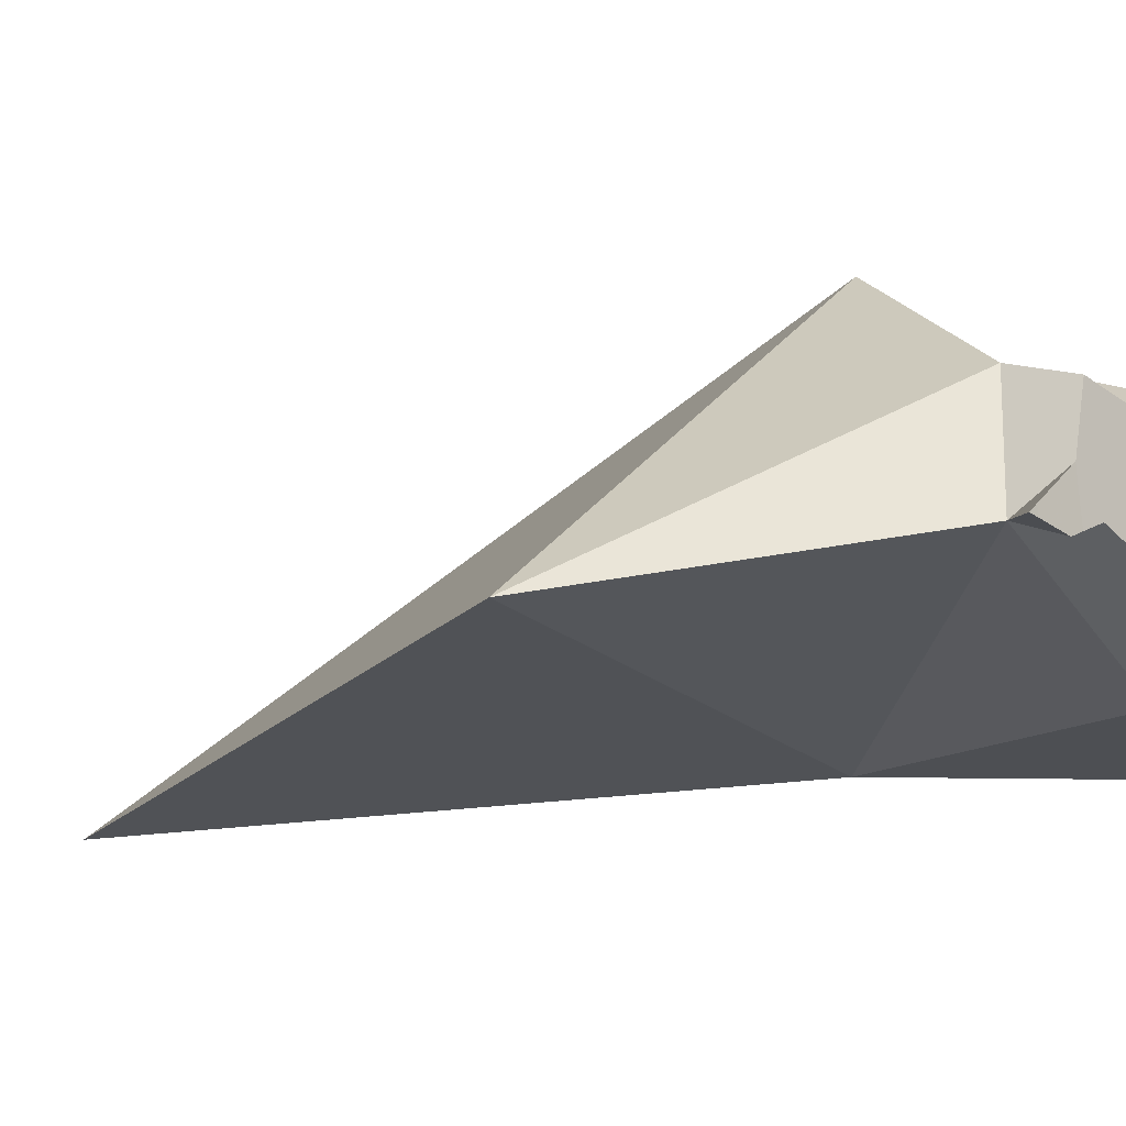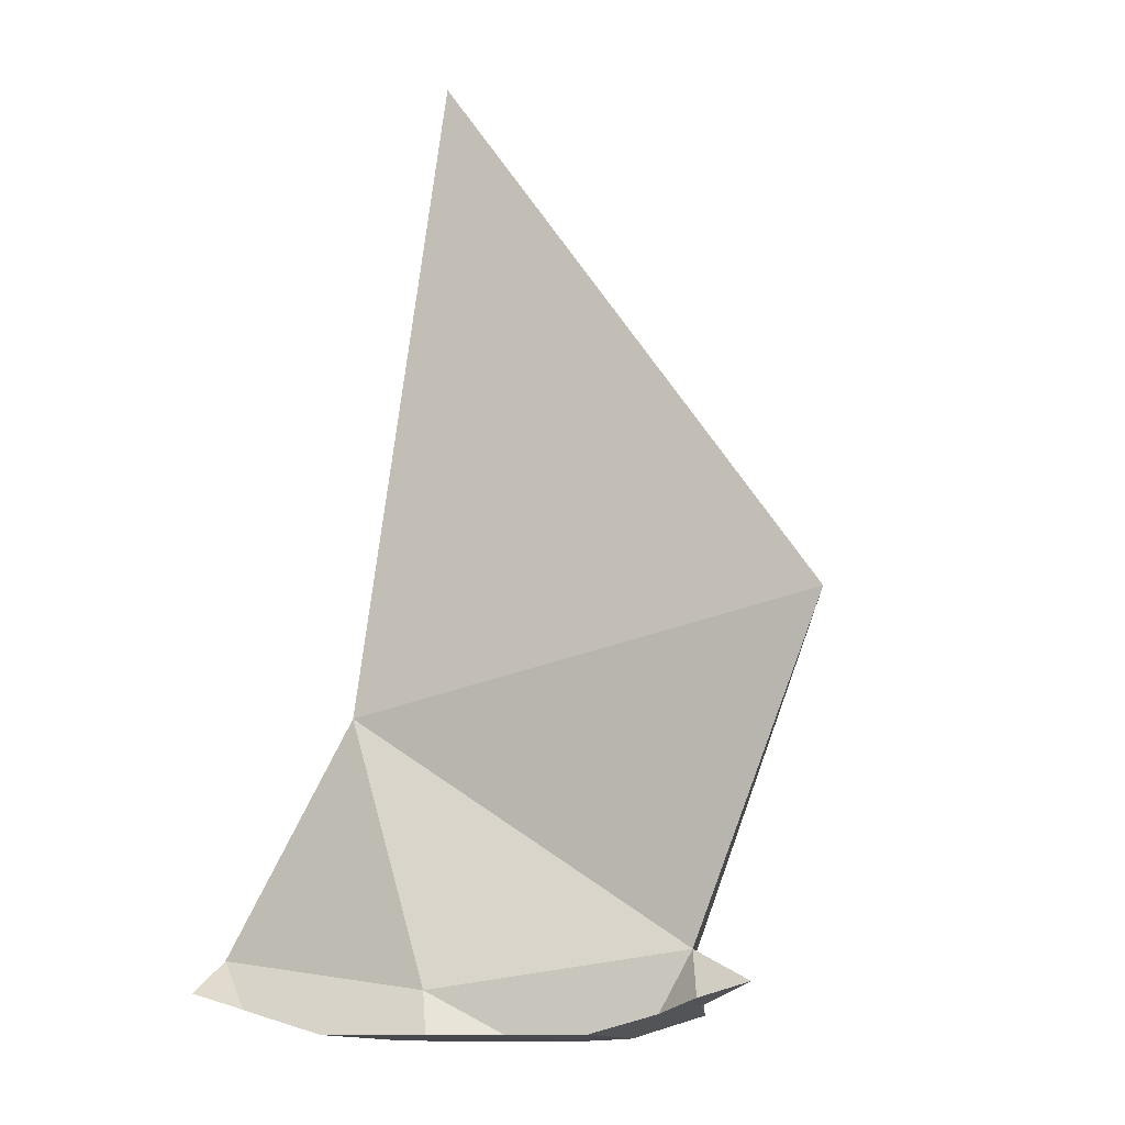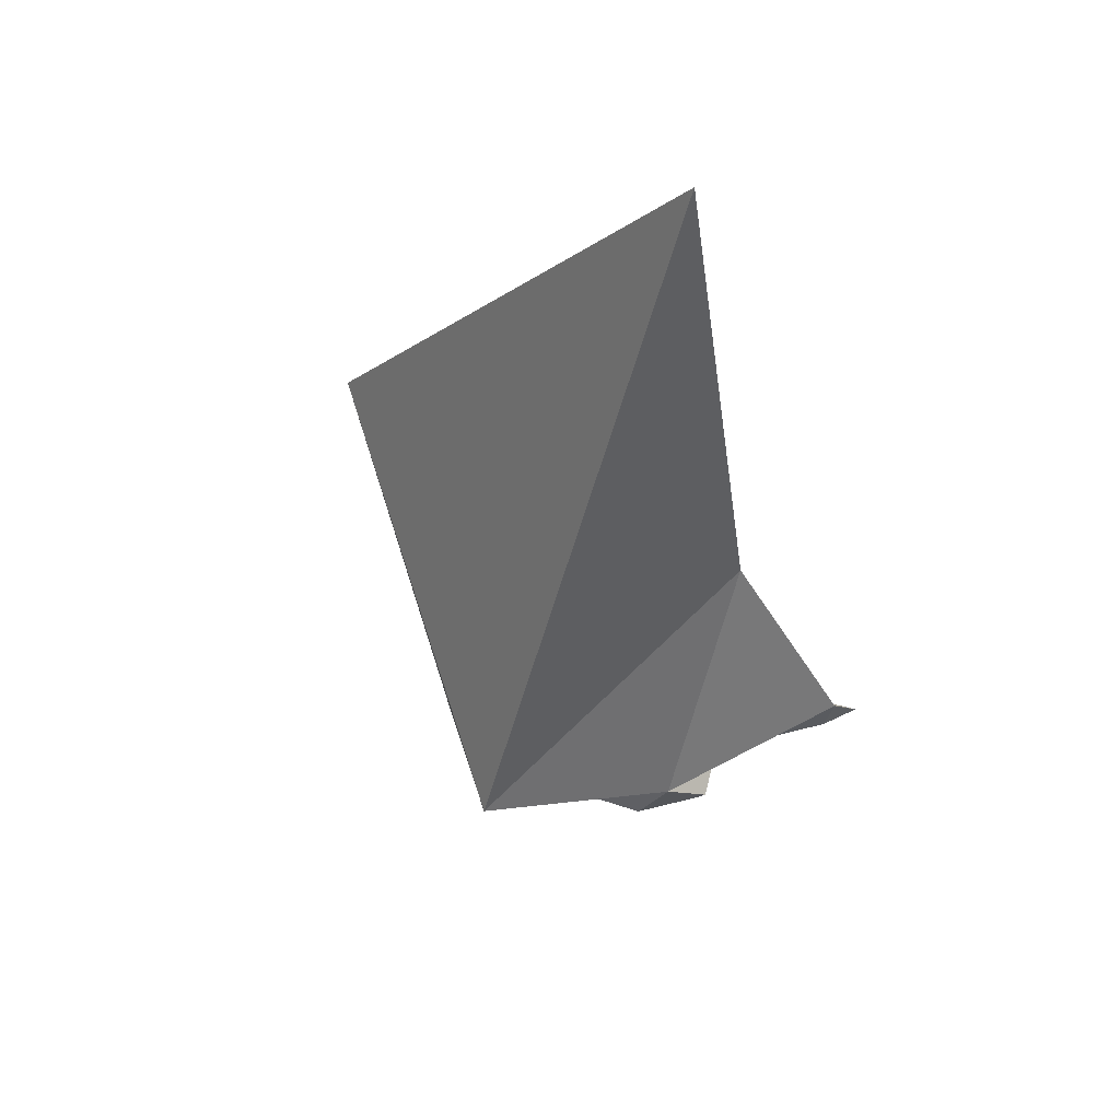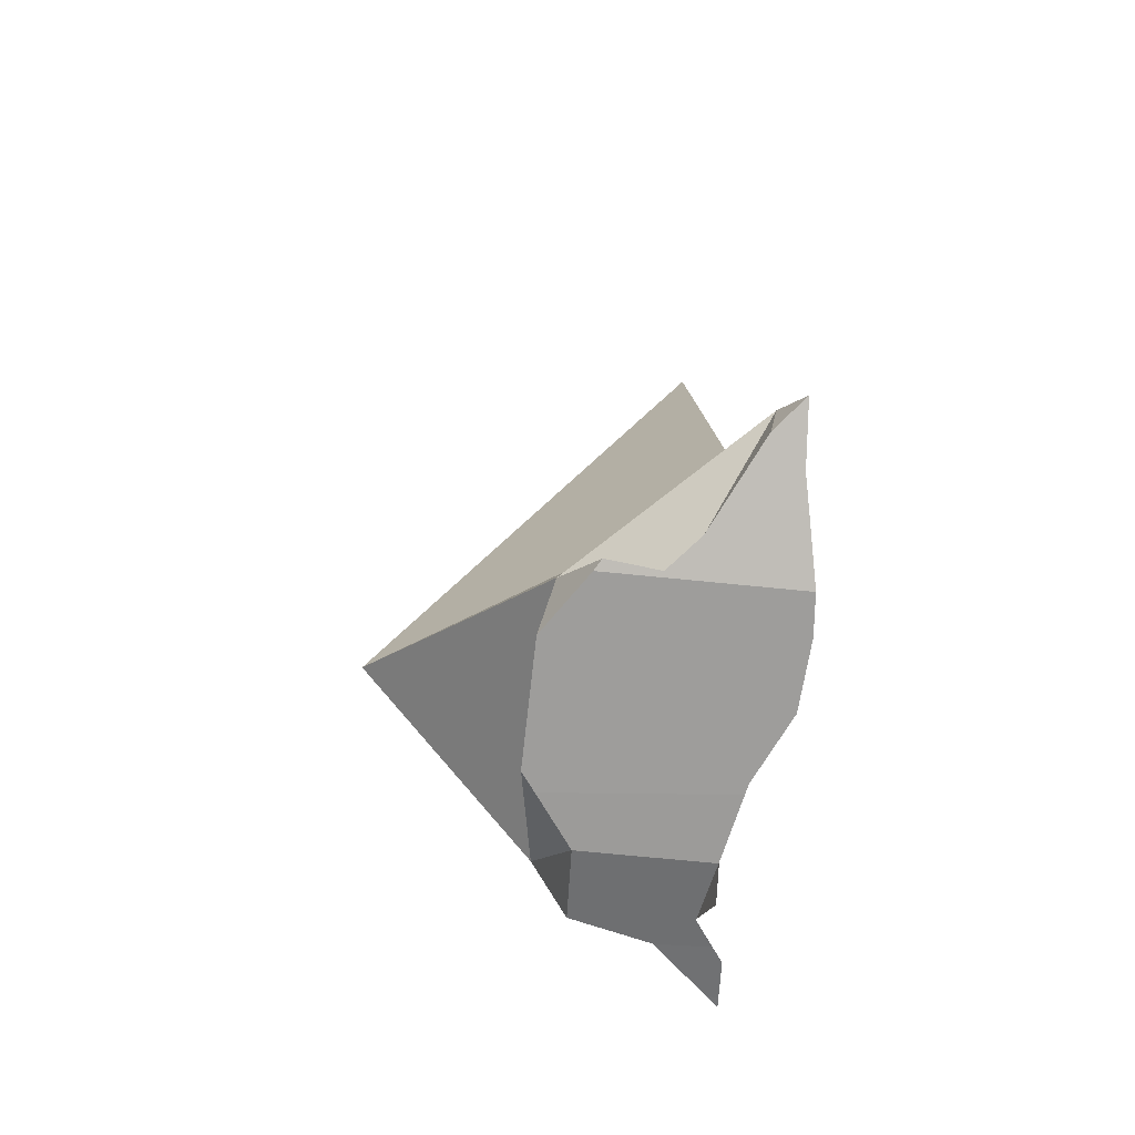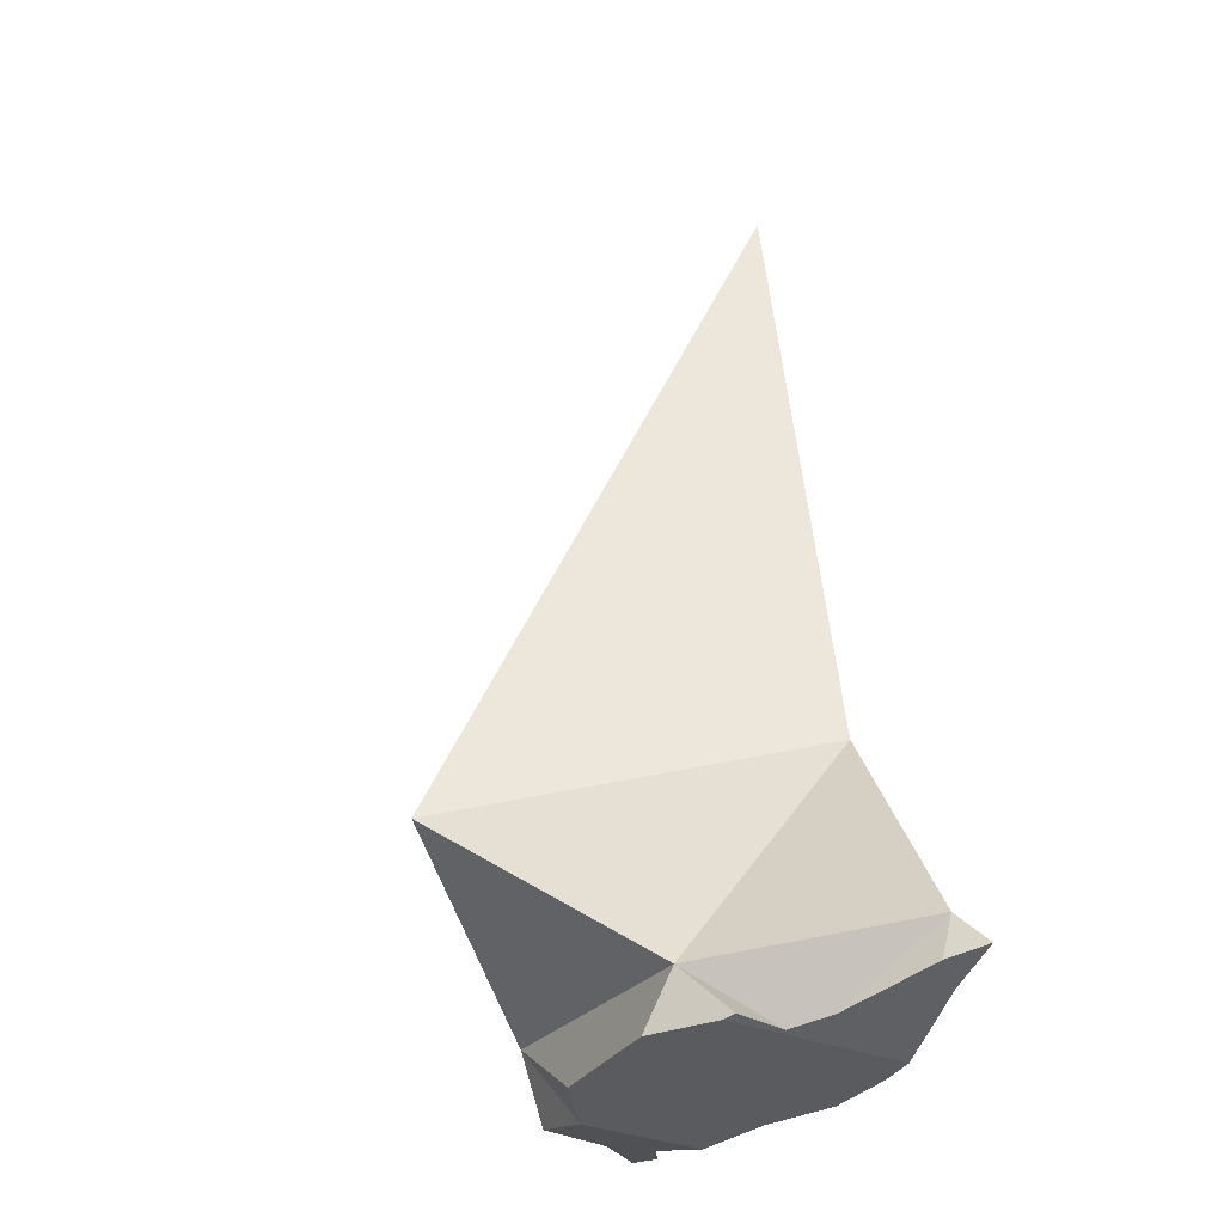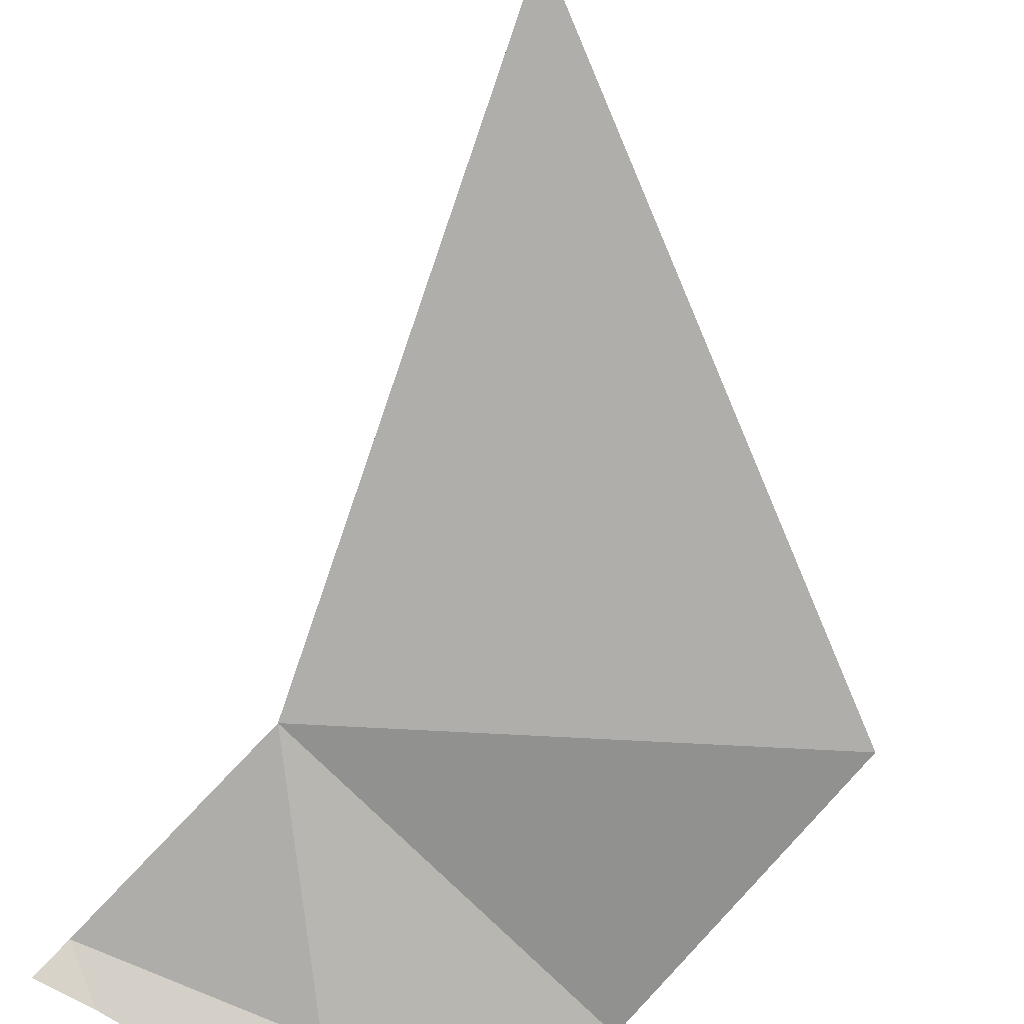
<metadata>
{"format":"obj","ext":"obj","renderer":"f3d","projection":"perspective","resolution":1024,"background":"white","views":[{"elev":-25.8,"azim":-65.8,"up":"+Z"},{"elev":-13.6,"azim":-159.0,"up":"+Y"},{"elev":60.1,"azim":19.8,"up":"+Y"},{"elev":-70.1,"azim":84.5,"up":"+Y"},{"elev":-32.9,"azim":60.9,"up":"+Y"},{"elev":-75.5,"azim":168.2,"up":"+Z"}]}
</metadata>
<code>
v -0.07915 -0.1136 0.03186
v -0.06059 -0.1913 0.03851
v -0.05811 -0.1919 0.03867
v -0.05804 -0.192 0.041
v -0.05212 -0.1935 0.04681
v -0.04895 -0.1944 0.03918
v -0.04639 -0.1842 0.04509
v -0.04567 -0.1952 0.05314
v -0.0456 -0.1952 0.05321
v -0.0452 -0.1953 0.04155
v -0.0409 -0.1965 0.07024
v -0.03873 -0.1971 0.04562
v -0.03679 -0.1825 0.07773
v -0.02429 -0.2011 0.04318
v -0.02418 -0.2011 0.07092
v -0.02414 -0.2011 0.07093
v -0.01294 -0.2012 0.07887
v -0.01185 -0.1514 0.1152
v -0.009686 -0.2012 0.04006
v -0.008875 -0.2012 0.08181
v -0.0074 -0.2012 0.03956
v 0.007461 -0.2011 0.03256
v 0.008955 -0.192 0.03449
v 0.0102 0.01459 0.04378
v 0.01821 -0.201 0.08141
v 0.02253 -0.201 0.03152
v 0.02517 -0.1889 0.07845
v 0.02887 -0.133 0.0393
v 0.03131 -0.2009 0.0322
v 0.03147 -0.2009 0.07242
v 0.03258 -0.2006 0.05974
v 0.03376 -0.2002 0.07096
v 0.03942 -0.1987 0.05327
v 0.04406 -0.1974 0.05076
v 0.04527 -0.1971 0.0349
v 0.05194 -0.1952 0.03621
v 0.05817 -0.1935 0.04313
v 0.0597 -0.1844 0.04155
v 0.06499 -0.1916 0.03696
f 1 7 13
f 28 7 1
f 18 1 13
f 18 24 1
f 1 24 28
f 2 3 4
f 7 3 2
f 7 2 4
f 3 6 4
f 7 6 3
f 7 4 5
f 5 4 10
f 4 6 10
f 5 8 7
f 5 10 8
f 10 6 7
f 8 9 7
f 9 13 7
f 12 10 7
f 23 12 7
f 7 28 23
f 8 14 9
f 10 12 8
f 12 14 8
f 11 13 9
f 9 15 11
f 9 14 15
f 15 13 11
f 12 21 14
f 23 21 12
f 16 13 15
f 16 17 13
f 17 20 13
f 27 18 13
f 13 20 27
f 15 14 16
f 14 19 16
f 14 21 19
f 16 19 17
f 17 19 30
f 20 17 25
f 25 17 30
f 28 24 18
f 27 28 18
f 30 19 21
f 20 25 27
f 23 22 21
f 21 22 29
f 29 30 21
f 23 26 22
f 26 29 22
f 29 26 23
f 28 38 23
f 38 29 23
f 32 27 25
f 30 32 25
f 27 38 28
f 31 27 32
f 31 33 27
f 33 38 27
f 30 29 31
f 31 29 33
f 33 29 34
f 34 29 35
f 38 35 29
f 30 31 32
f 33 34 38
f 35 37 34
f 34 37 38
f 35 36 37
f 38 36 35
f 36 39 37
f 38 39 36
f 37 39 38

</code>
